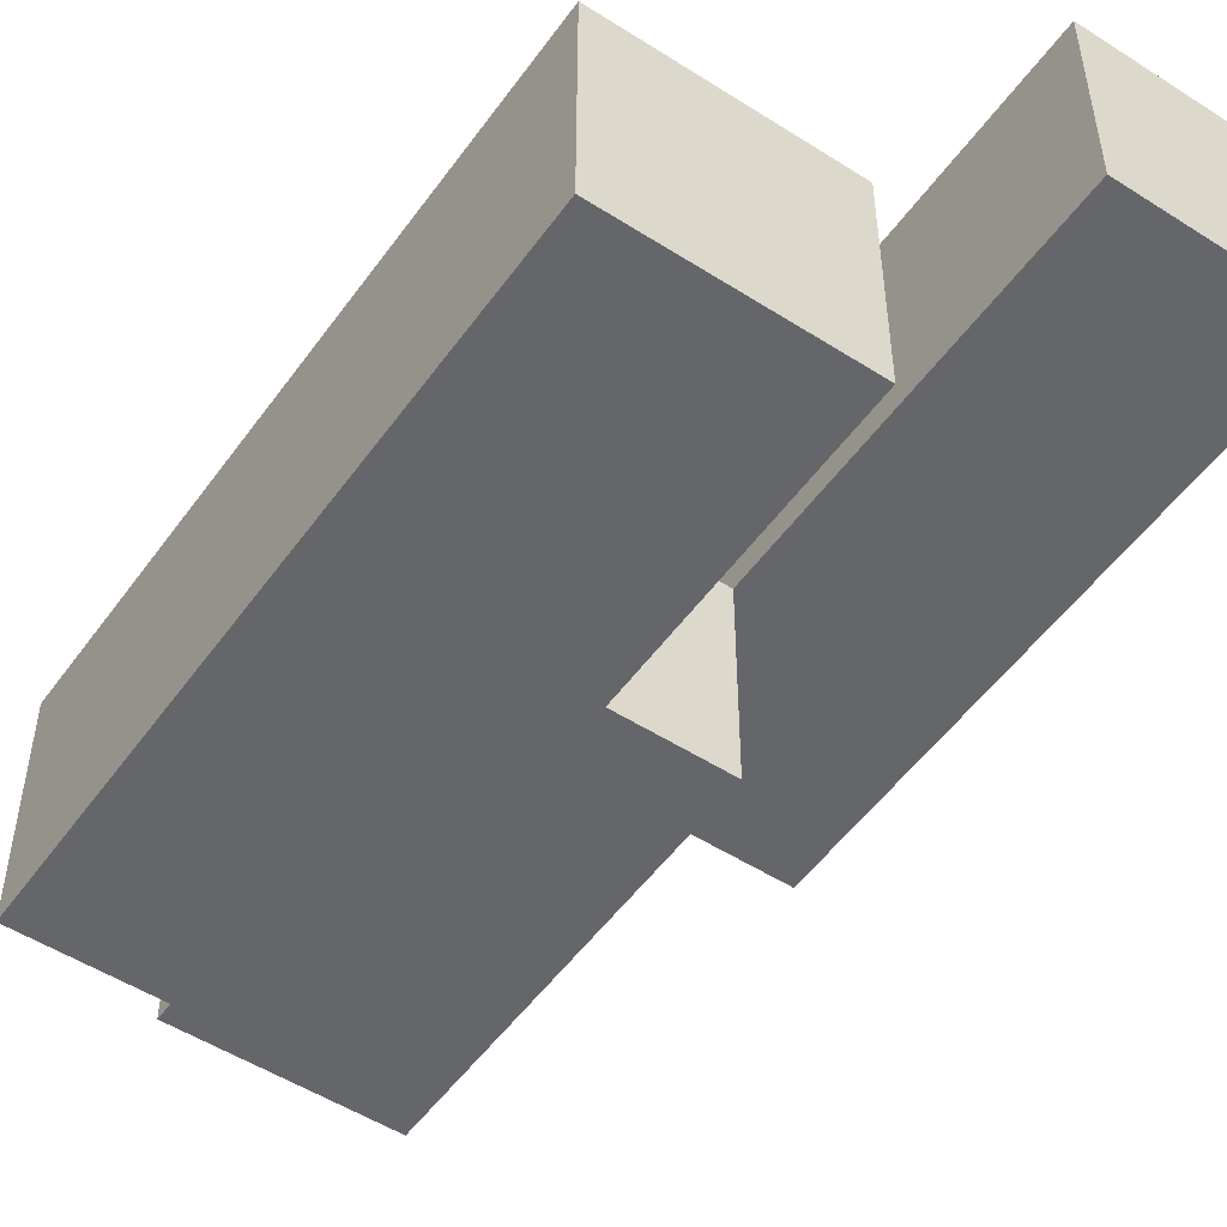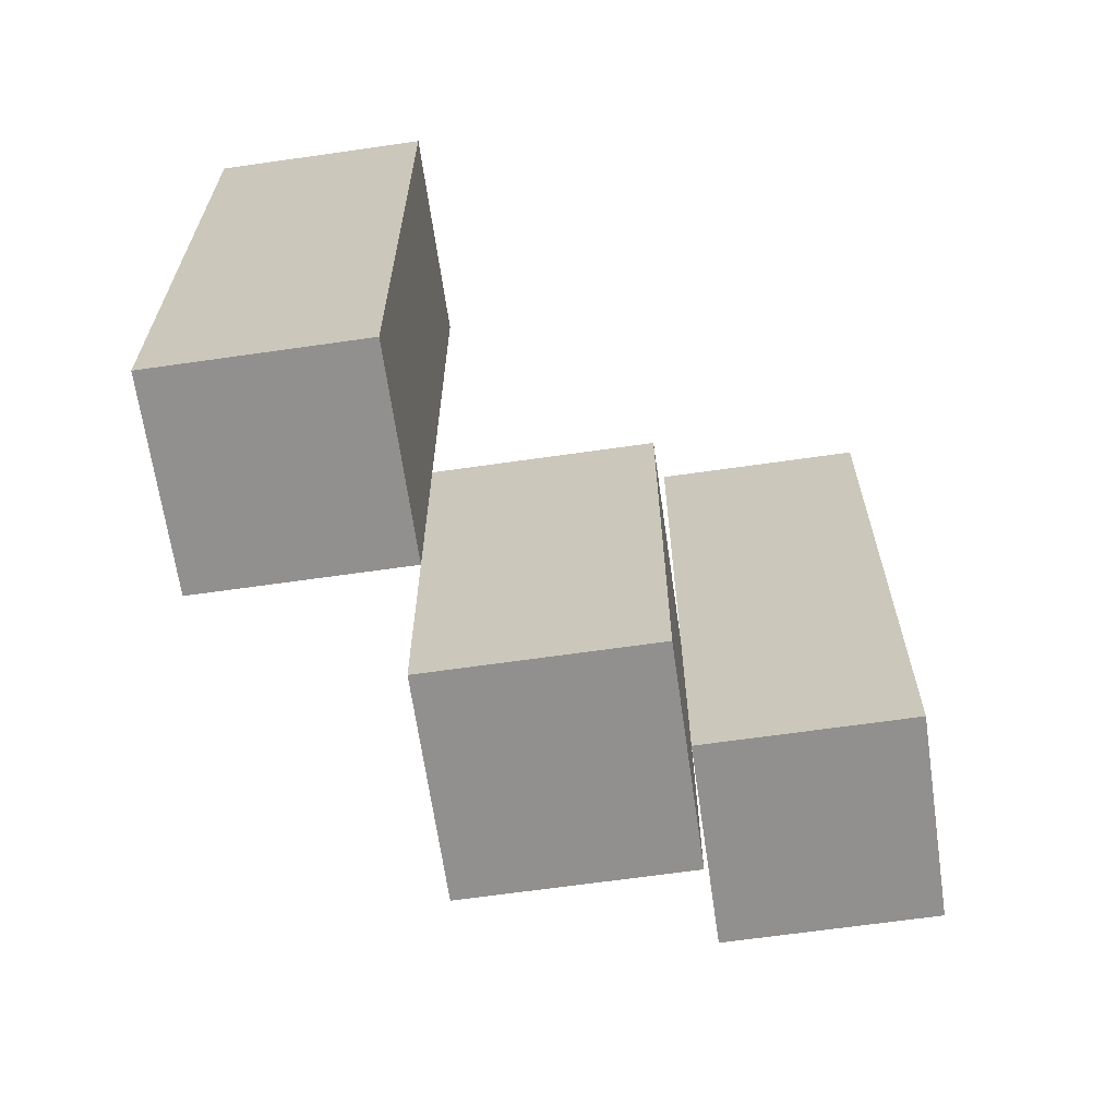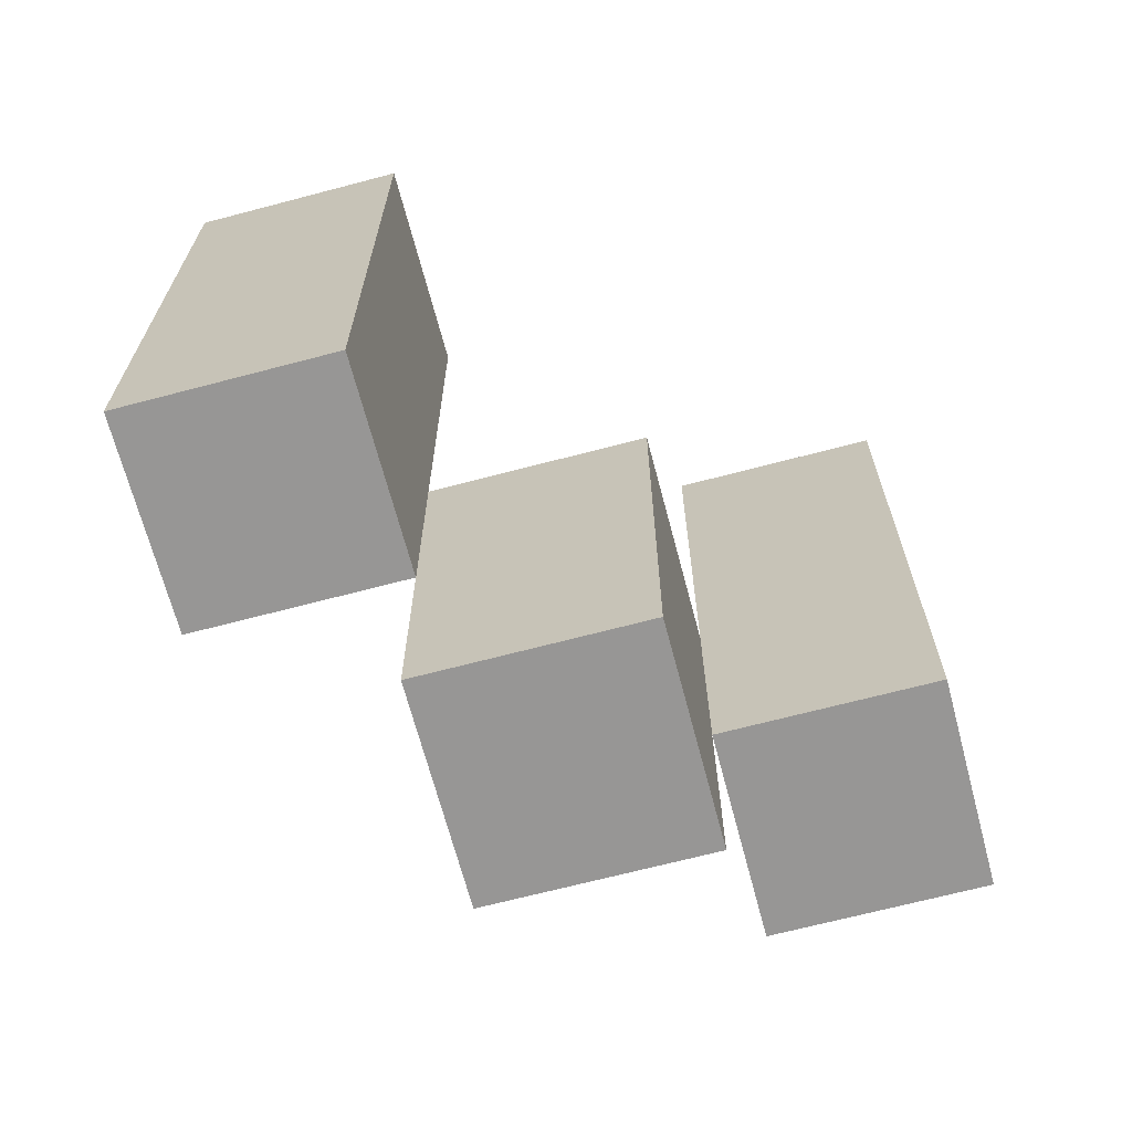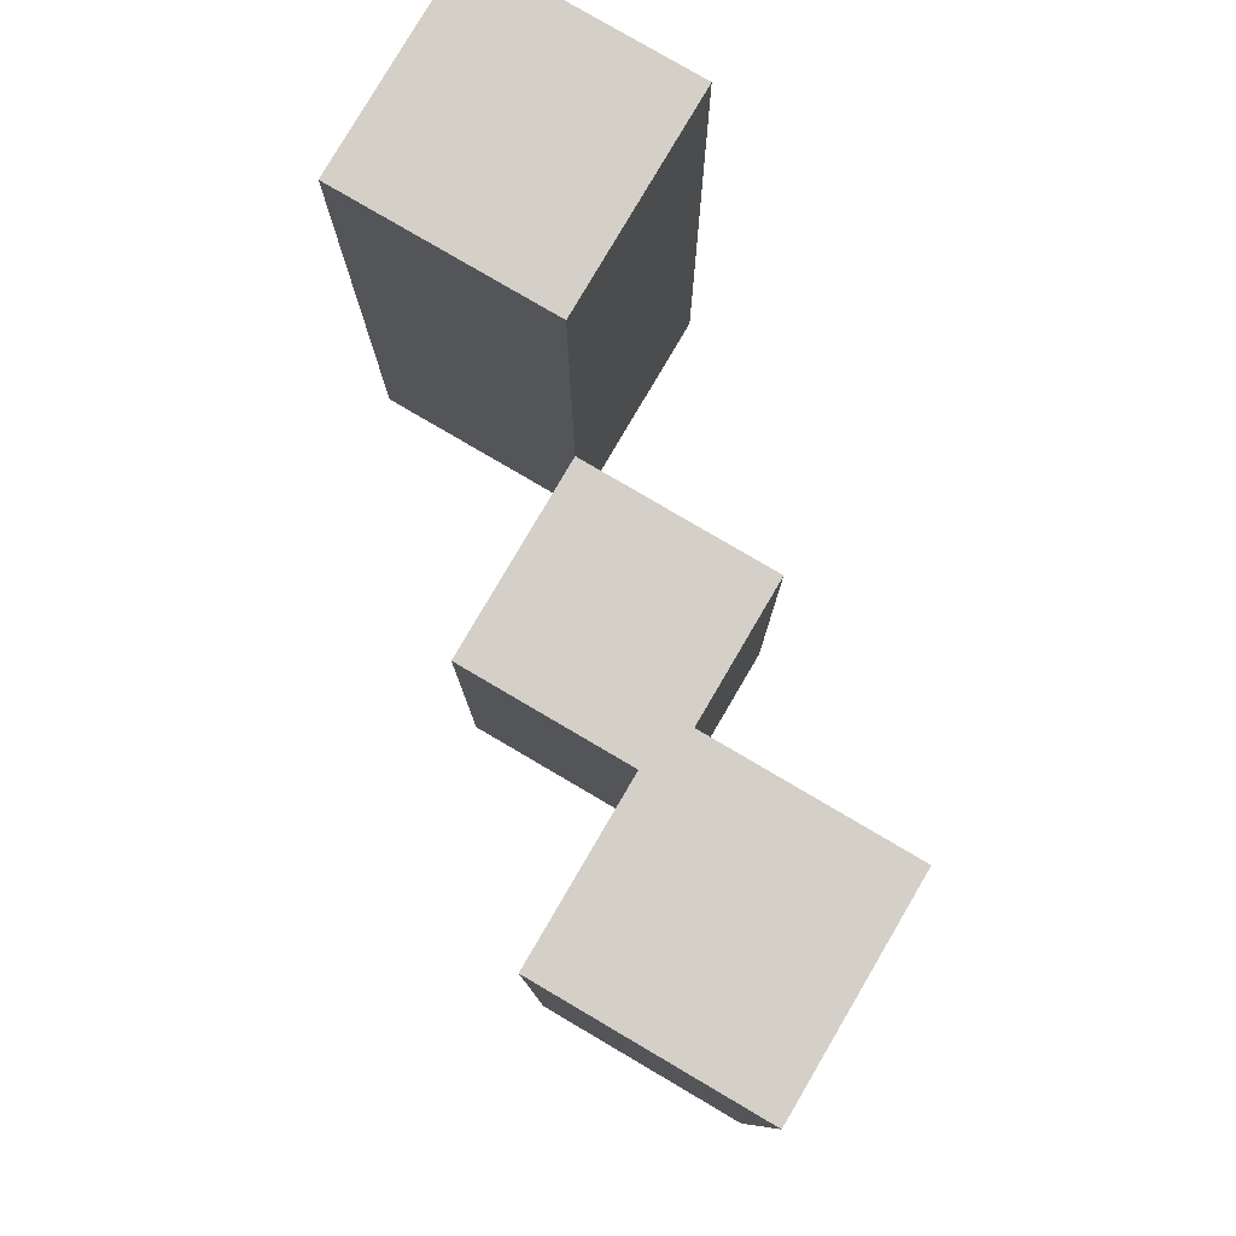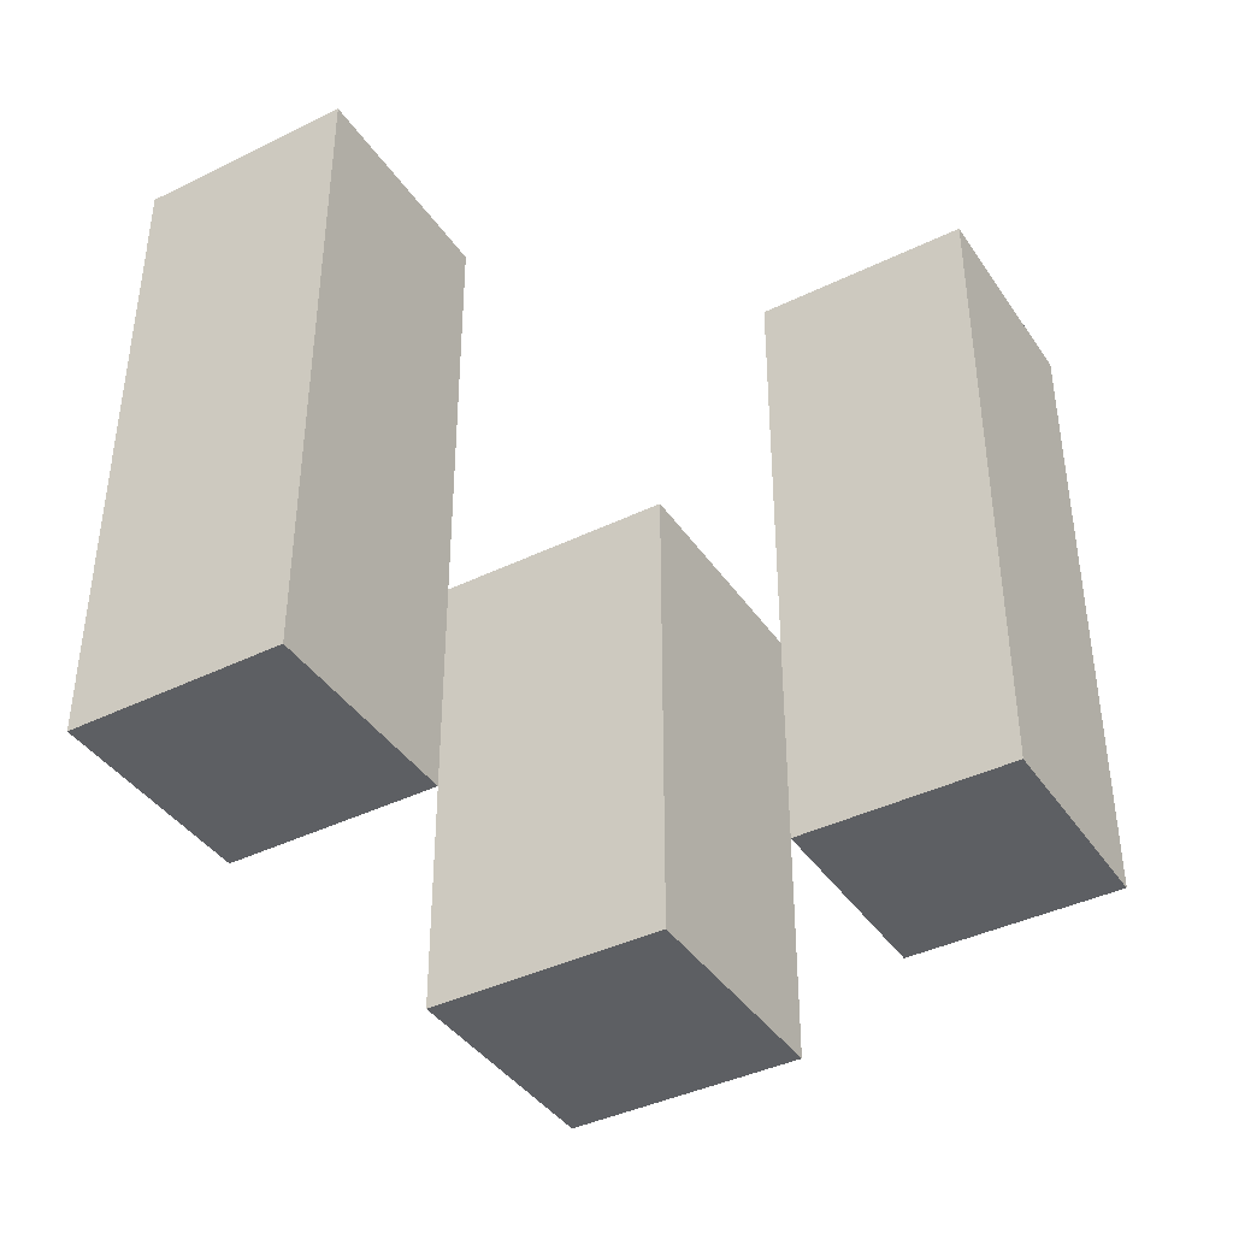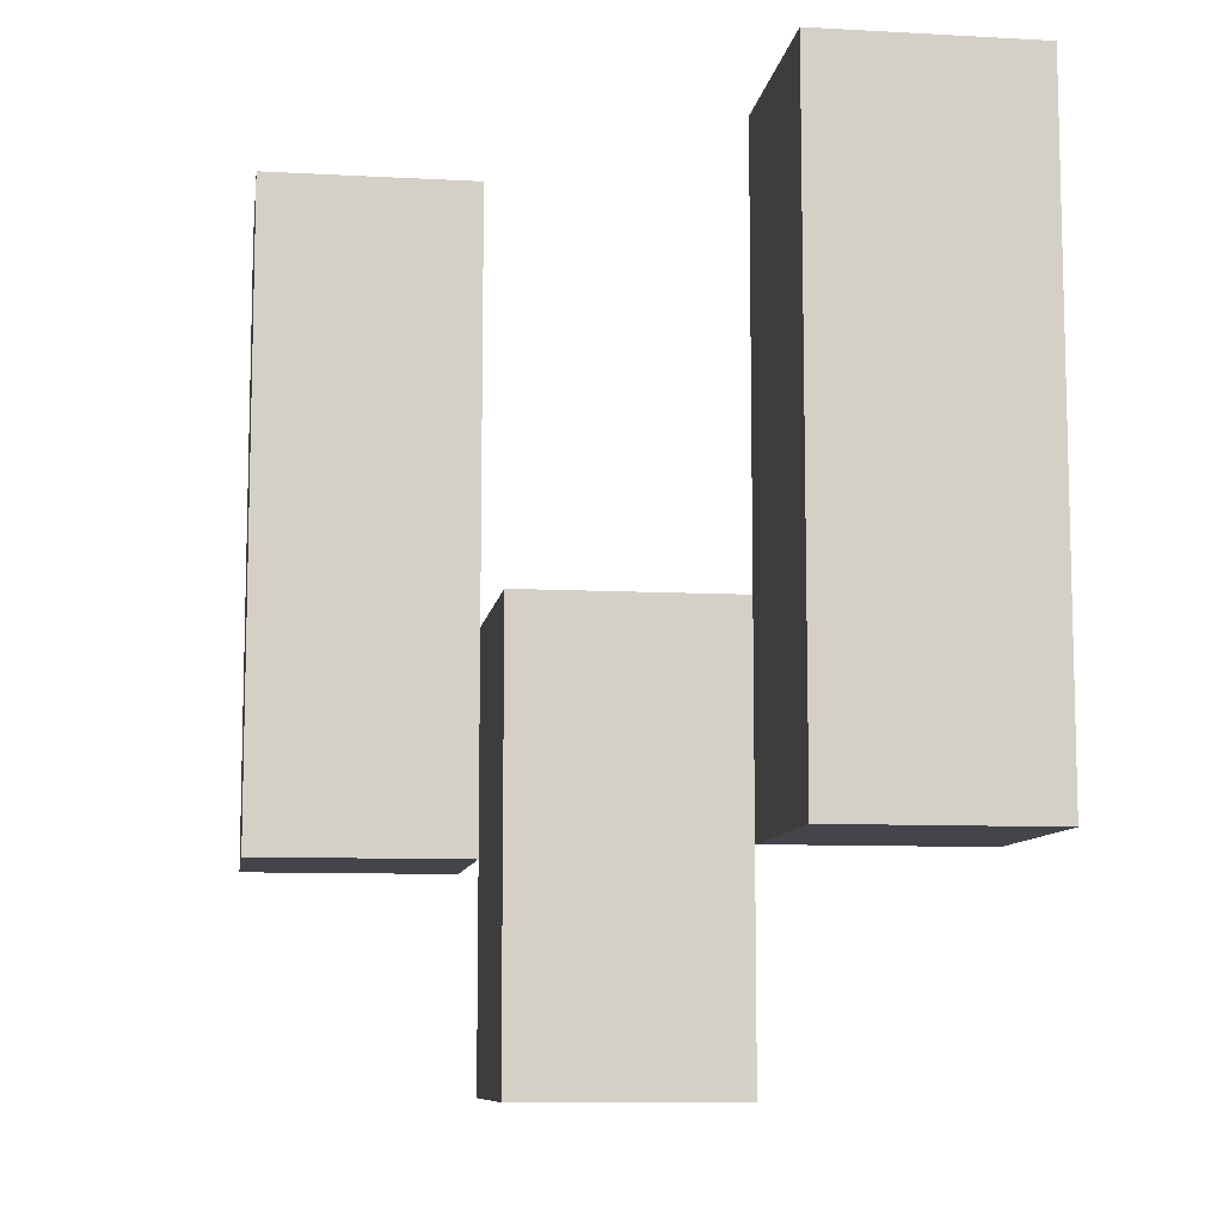
<metadata>
{"format":"obj","ext":"obj","renderer":"f3d","projection":"perspective","resolution":1024,"background":"white","views":[{"elev":-51.9,"azim":145.3,"up":"+Z"},{"elev":-65.7,"azim":-171.8,"up":"+Y"},{"elev":-67.9,"azim":-165.2,"up":"+Y"},{"elev":79.9,"azim":-59.6,"up":"+Y"},{"elev":-40.3,"azim":31.0,"up":"+Y"},{"elev":-9.2,"azim":-98.2,"up":"+Y"}]}
</metadata>
<code>
o
v 30.3 1 24
v 30.3 1 23.9
v 30.3 1.3 24
v 30.3 1.3 23.9
v 30.4 0.9 23.9
v 30.4 0.9 23.8
v 30.4 1 23.9
v 30.4 1.1 23.9
v 30.4 1.1 23.8
v 30.5 1 23.8
v 30.5 1 23.7
v 30.5 1.1 23.8
v 30.5 1.3 23.8
v 30.5 1.3 23.7
v 30.4 1 24
v 30.4 1 23.9
v 30.4 1.1 23.9
v 30.4 1.3 24
v 30.4 1.3 23.9
v 30.5 0.9 23.9
v 30.5 0.9 23.8
v 30.5 1 23.8
v 30.5 1.1 23.9
v 30.5 1.1 23.8
v 30.6 1 23.8
v 30.6 1 23.7
v 30.6 1.3 23.8
v 30.6 1.3 23.7
v 30.3 1 24
v 30.3 1.3 24
v 30.4 1 24
v 30.4 1.3 24
v 30.4 0.9 23.9
v 30.4 1 23.9
v 30.4 1.1 23.9
v 30.5 0.9 23.9
v 30.5 1.1 23.9
v 30.5 1 23.8
v 30.5 1.1 23.8
v 30.5 1.3 23.8
v 30.6 1 23.8
v 30.6 1.3 23.8
v 30.3 1 23.9
v 30.3 1.3 23.9
v 30.4 1 23.9
v 30.4 1.1 23.9
v 30.4 1.3 23.9
v 30.4 0.9 23.8
v 30.4 1.1 23.8
v 30.5 0.9 23.8
v 30.5 1 23.8
v 30.5 1.1 23.8
v 30.5 1 23.7
v 30.5 1.3 23.7
v 30.6 1 23.7
v 30.6 1.3 23.7
v 30.4 0.9 23.9
v 30.5 0.9 23.9
v 30.4 0.9 23.8
v 30.5 0.9 23.8
v 30.3 1 24
v 30.4 1 24
v 30.3 1 23.9
v 30.4 1 23.9
v 30.5 1 23.8
v 30.6 1 23.8
v 30.5 1 23.7
v 30.6 1 23.7
v 30.4 1.1 23.9
v 30.5 1.1 23.9
v 30.4 1.1 23.8
v 30.5 1.1 23.8
v 30.3 1.3 24
v 30.4 1.3 24
v 30.3 1.3 23.9
v 30.4 1.3 23.9
v 30.5 1.3 23.8
v 30.6 1.3 23.8
v 30.5 1.3 23.7
v 30.6 1.3 23.7
f 3 2 1
f 4 2 3
f 7 6 5
f 8 6 7
f 9 6 8
f 12 11 10
f 13 11 12
f 14 11 13
f 15 16 17
f 15 17 18
f 18 17 19
f 20 21 22
f 20 22 23
f 23 22 24
f 25 26 27
f 27 26 28
f 31 30 29
f 32 30 31
f 36 34 33
f 36 35 34
f 37 35 36
f 41 39 38
f 41 40 39
f 42 40 41
f 43 44 45
f 45 44 46
f 46 44 47
f 48 49 50
f 50 49 51
f 51 49 52
f 53 54 55
f 55 54 56
f 59 58 57
f 60 58 59
f 63 62 61
f 64 62 63
f 67 66 65
f 68 66 67
f 69 70 71
f 71 70 72
f 73 74 75
f 75 74 76
f 77 78 79
f 79 78 80

</code>
